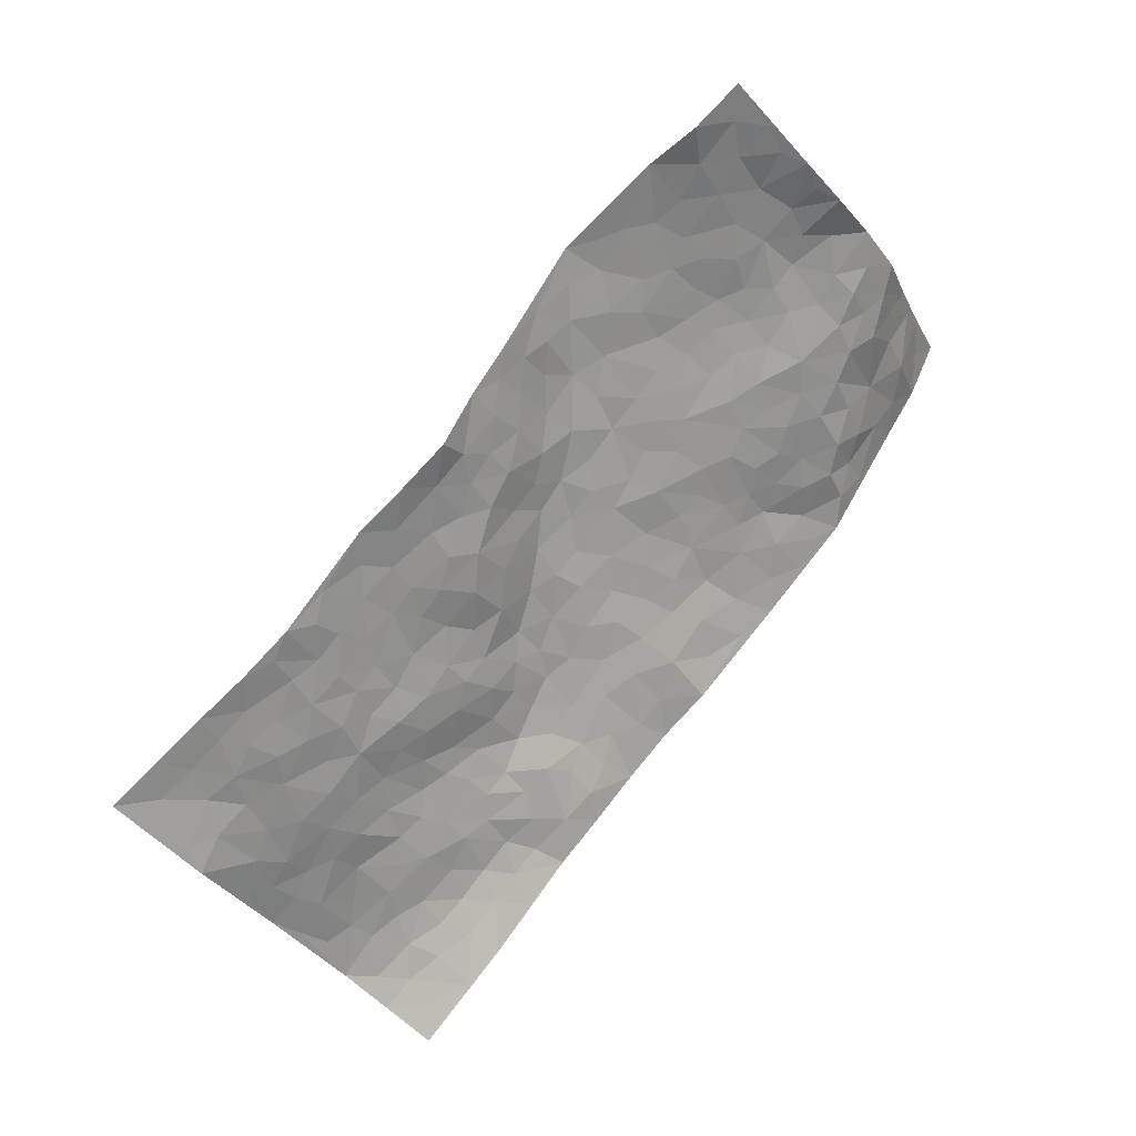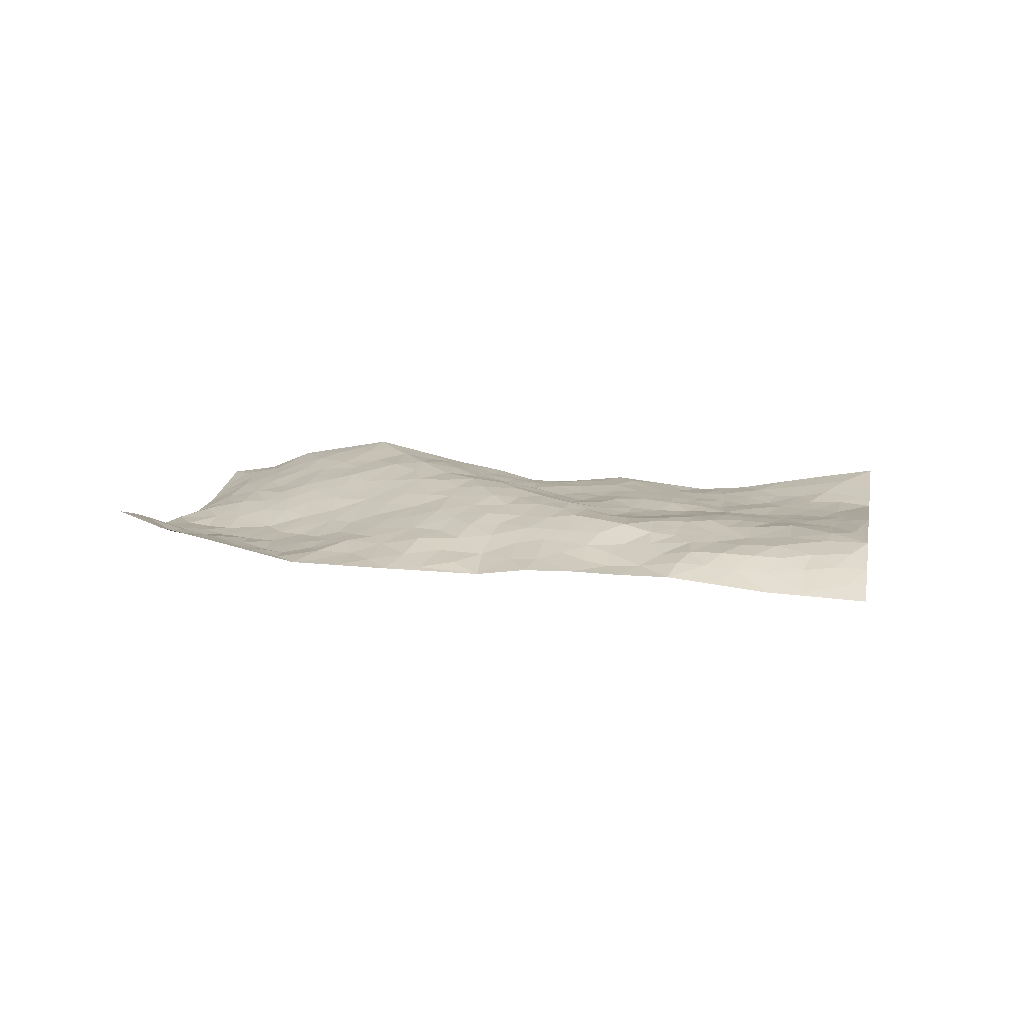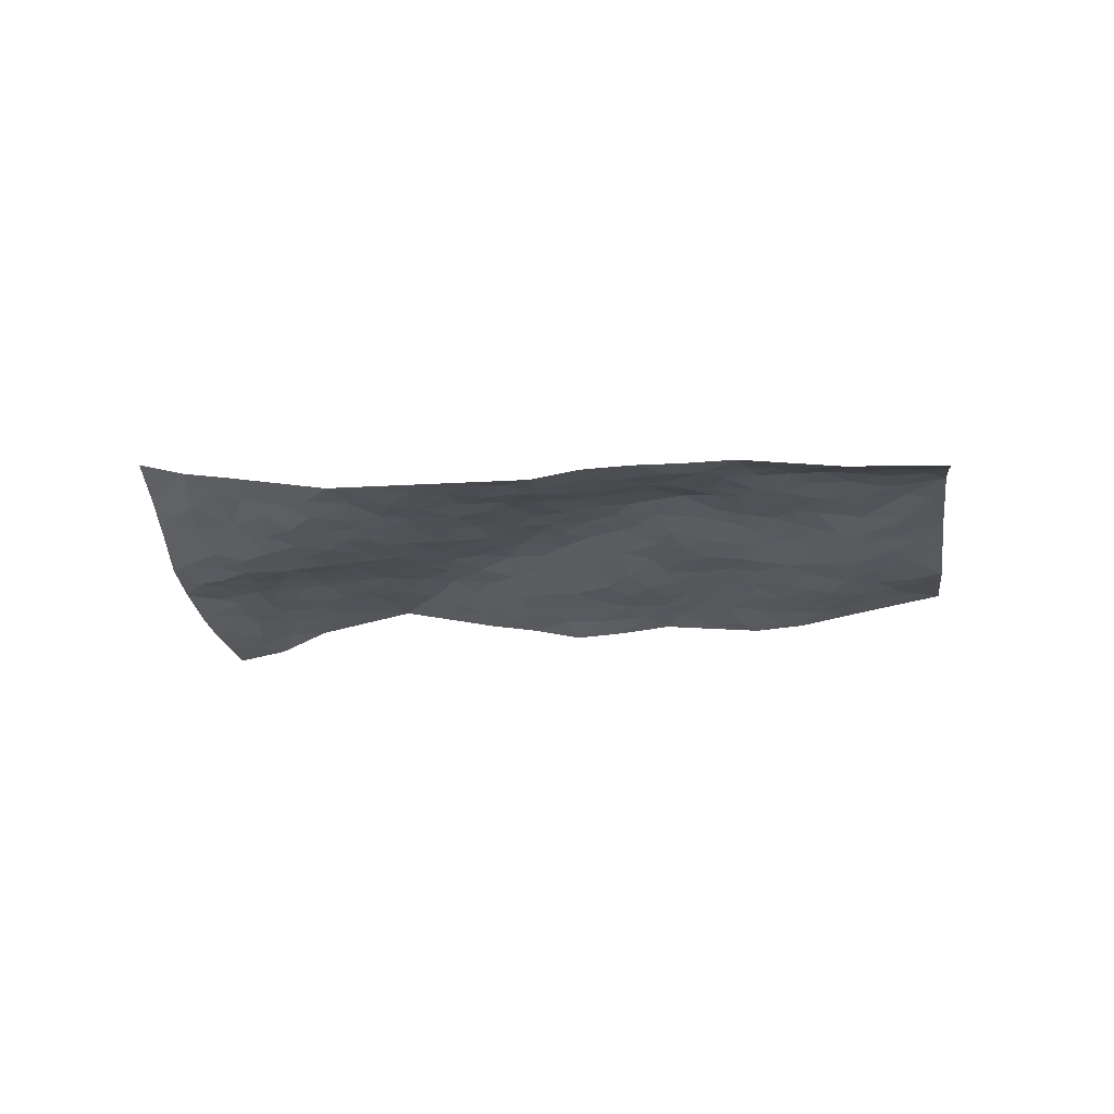
<metadata>
{"format":"obj","ext":"obj","renderer":"f3d","projection":"perspective","resolution":1024,"background":"white","views":[{"elev":35.0,"azim":143.1,"up":"+Y"},{"elev":3.6,"azim":-25.0,"up":"+Z"},{"elev":-36.2,"azim":-27.7,"up":"+Z"}]}
</metadata>
<code>
v -0.4722 0.6016 0.06754
v 0.09664 1.397 0.132
v 1.124 -0.5223 -0.1365
v 1.671 0.2404 0.1508
v -0.1083 0.8149 -0.001943
v -0.1943 1.009 0.02055
v -0.1786 0.8232 -0.003085
v 0.3152 0.03785 -0.08314
v -0.3343 0.806 0.03373
v -0.2429 0.8451 0.002423
v -0.2826 0.4611 -0.001946
v -0.4023 0.7035 0.05299
v -0.09594 0.6846 -0.02142
v -0.3801 0.5318 0.02512
v -0.2056 0.7575 -0.01176
v -0.08808 0.3204 -0.05987
v -0.3526 0.7428 0.03545
v 0.1664 0.3337 -0.02125
v -0.1332 0.7472 -0.01553
v -0.3196 0.6328 0.006876
v -0.3949 0.6209 0.04205
v -0.2966 0.5478 0.002815
v -0.1626 0.5279 -0.03123
v -0.2328 0.5148 -0.01204
v -0.2768 0.71 0.008662
v -0.27 0.7824 0.01028
v -0.2105 0.6244 -0.007806
v -0.1301 0.6067 -0.02718
v -0.1091 0.9293 0.02435
v -0.2674 0.9084 0.01106
v 0.2786 1.242 0.1917
v 0.003339 0.5236 -0.02531
v 0.6085 -0.002762 -0.0166
v -0.04086 1.203 0.05493
v 0.2342 0.5527 0.04061
v 0.1036 1.082 0.1139
v 0.1357 1.153 0.1307
v 0.09158 0.7218 0.03192
v 0.1624 0.855 0.09837
v 0.4697 1.091 0.2286
v -0.06195 1.14 0.04953
v 0.0904 0.8598 0.07547
v 0.4112 0.8405 0.1696
v 0.05914 0.5527 -0.01358
v 0.06652 0.4791 -0.01806
v 0.002097 0.4511 -0.03618
v 0.3 0.7858 0.1249
v 0.3247 0.6786 0.1016
v 0.7089 0.2964 0.07846
v 0.1642 0.3994 -0.006322
v 0.4781 0.6225 0.1314
v 0.355 0.736 0.1277
v 0.09796 0.2548 -0.05459
v 0.1986 0.9518 0.1306
v 0.09945 0.4152 -0.01513
v -0.0415 1.033 0.0611
v 0.4715 0.3177 0.05309
v 0.5445 0.2549 0.04906
v 0.8033 0.2052 0.04514
v 0.5391 0.5081 0.1164
v 0.4848 0.5538 0.1141
v 0.7364 0.4677 0.08679
v -0.001748 0.6798 -0.007456
v 0.02934 0.9231 0.0657
v 0.01208 1.233 0.08356
v -0.06907 0.4638 -0.04602
v 0.01853 0.2574 -0.06363
v -0.06701 0.8698 0.02411
v -0.09086 0.5327 -0.04205
v -0.1772 0.4051 -0.03165
v 0.1133 0.1782 -0.0724
v -0.1375 0.463 -0.03346
v -0.1038 0.395 -0.0505
v -0.01937 0.3143 -0.05506
v 0.002521 0.3778 -0.03734
v -0.01715 1.098 0.07332
v 0.03358 1.295 0.0961
v 0.003761 0.867 0.04257
v 0.8692 0.8214 0.1093
v 0.04371 1.035 0.08993
v 0.0377 0.6124 -0.01073
v 0.1564 0.6938 0.04664
v 0.6343 0.466 0.1096
v 0.5375 0.4277 0.09638
v 0.5454 0.3487 0.07337
v 0.2823 0.2045 -0.03254
v 0.2215 0.8847 0.1262
v -0.1076 1.017 0.04272
v 0.1083 1.003 0.1026
v 0.1167 0.529 -0.0013
v -0.04581 0.6168 -0.02574
v 0.2851 0.8568 0.1414
v 0.439 0.5037 0.0919
v 0.3415 0.5216 0.06451
v 0.1487 0.9169 0.1088
v 0.3692 0.1307 -0.04015
v 0.2593 0.6707 0.07851
v 0.1942 0.457 0.01255
v 0.3947 0.5587 0.09415
v 0.3753 0.429 0.05937
v -0.1154 1.106 0.02921
v 0.08962 0.9331 0.08993
v -0.01915 0.9667 0.06316
v 0.07901 0.3316 -0.04208
v 0.1863 0.7522 0.07815
v -0.00743 0.7575 0.003622
v 0.3844 0.3549 0.04092
v 0.3285 0.3106 0.01104
v 0.2308 0.8089 0.1101
v 0.8059 0.54 0.08409
v 0.427 0.1975 0.002593
v 0.402 0.2815 0.02641
v 0.4739 0.2479 0.02946
v 0.1692 0.5686 0.02194
v 0.2529 0.2873 -0.006818
v 0.05683 0.7994 0.04581
v 0.07773 0.6595 0.01406
v 0.1346 0.6281 0.02476
v 0.352 0.615 0.09604
v 0.2961 0.4532 0.03939
v 0.2835 0.6011 0.06948
v 0.2781 0.3728 0.0162
v 0.4644 0.3979 0.07129
v 0.1276 0.796 0.06873
v 0.3462 0.2373 -0.003986
v 0.1899 0.2296 -0.04162
v 0.1336 0.4678 -0.003062
v -0.1886 0.9286 0.008421
v -0.1491 0.8797 0.001525
v 0.6191 0.298 0.07549
v 0.6102 0.08705 0.0167
v 0.6656 0.3786 0.09355
v 0.5974 0.3927 0.08981
v 0.6625 0.2312 0.06574
v 1.237 -0.04221 0.02709
v 0.7302 0.234 0.06156
v 0.6991 0.1096 0.0437
v 0.7563 0.3773 0.07362
v 0.9717 0.7504 0.1141
v 0.4155 0.6784 0.1321
v 1.153 0.4801 0.09024
v 1.275 0.5395 0.09143
v 0.5724 0.7613 0.1583
v 0.7457 0.7442 0.1224
v 0.2449 0.4904 0.03323
v 0.2538 0.7392 0.09624
v 0.2814 0.1174 -0.05751
v 0.1962 0.1437 -0.0687
v 0.4109 -0.03804 -0.07066
v 0.8022 0.7001 0.1121
v 0.688 0.5849 0.1155
v 0.763 -0.06699 -0.01244
v 0.7476 0.04744 0.03245
v 1.09 0.09687 0.04476
v 1.046 0.1523 0.0463
v 0.7566 -0.1333 -0.03551
v 0.8633 -0.1014 -0.009756
v 0.849 0.06466 0.0366
v 0.6861 0.5147 0.1034
v 0.6126 0.5486 0.1252
v 0.5982 0.6823 0.1378
v 0.6271 0.6183 0.1285
v 0.7023 0.6856 0.1164
v 0.5519 0.5968 0.1349
v 0.7595 0.6266 0.1018
v 1.072 0.6783 0.1246
v 0.8137 0.773 0.1186
v 0.5643 0.8453 0.1732
v 0.6401 0.8354 0.1553
v 0.4883 0.8177 0.1756
v 0.6698 0.9583 0.1684
v 0.5122 0.7008 0.1482
v 0.4405 0.7558 0.1546
v 0.6595 0.7614 0.1376
v 0.7705 0.8901 0.1434
v 0.9062 0.4906 0.08204
v 0.8244 0.4521 0.07253
v 0.9099 0.3057 0.05811
v 0.8145 0.284 0.05902
v 0.8999 0.3972 0.07635
v 1.076 0.369 0.0798
v 0.9837 0.359 0.07652
v 0.9547 0.4403 0.0838
v 0.887 0.7248 0.1136
v 0.8349 0.6324 0.1043
v 0.9098 0.6224 0.1046
v 1.005 0.5736 0.1087
v 1.018 0.4679 0.0943
v 0.8318 0.3594 0.07117
v 0.09417 1.233 0.122
v 0.2156 1.068 0.1524
v 0.04933 1.153 0.1041
v 0.1923 1.319 0.1477
v 0.1062 1.315 0.1299
v 0.1795 1.23 0.1494
v 0.2158 1.154 0.161
v 0.3383 1.108 0.1977
v 0.269 1.109 0.1789
v 0.1729 1.017 0.128
v 0.3087 0.991 0.1716
v 0.2423 1.003 0.1521
v 0.3965 1.028 0.2017
v 0.4815 0.9394 0.1964
v 0.4035 1.096 0.2126
v 0.3866 0.9347 0.1779
v 0.4724 1.015 0.2122
v 0.573 0.9919 0.1921
v 0.3176 0.9199 0.1594
v 0.5527 0.9197 0.181
v 0.6202 0.9096 0.1707
v 0.8773 0.5579 0.08882
v 0.9694 0.516 0.09392
v 0.9883 0.6586 0.1145
v 1.088 0.4421 0.09056
v 1.081 0.5296 0.1052
v 1.176 0.5879 0.1049
v 1.074 0.6033 0.1181
v 1.206 0.5261 0.09109
v 0.8963 0.1923 0.04167
v 0.8711 0.2529 0.048
v 1.045 0.2229 0.04936
v 1.036 0.2998 0.06897
v 0.9714 0.2547 0.05128
v 0.7038 -0.03023 -0.01457
v 0.8897 0.006214 0.02089
v 0.9783 0.1703 0.04241
v 0.8083 0.1248 0.04185
v 0.7206 0.8227 0.1369
v 0.697 0.8908 0.1541
v 0.6451 -0.0551 -0.03141
v 0.8211 -0.3105 -0.09373
v 0.6567 0.1634 0.05172
v 0.7442 0.165 0.05067
v 0.925 -0.1203 -0.009717
v 1.475 0.3928 0.1167
v 1.25 -0.3503 -0.006793
v 1.17 0.3866 0.07426
v 1.172 -0.006994 0.0262
v 1.13 0.3353 0.06902
v 1.392 -0.1499 0.03818
v 1.021 -0.1335 -0.001306
v 0.9884 0.09681 0.04285
v 1.12 -0.1835 0.00112
v 1.001 0.02391 0.03684
v 0.7105 -0.2541 -0.08232
v 0.5215 0.1686 0.02159
v 0.7638 -0.208 -0.05125
v 0.5946 0.1925 0.0457
v 0.7976 -0.01118 0.0128
v 1.172 -0.2768 -0.004554
v 1.094 0.01586 0.03392
v 0.8279 -0.2443 -0.05741
v 0.9145 0.09725 0.04215
v 1.014 -0.037 0.02227
v 0.6712 0.03682 0.01318
v 0.8517 -0.04131 0.004626
v 0.5691 -0.06315 -0.04921
v 0.6104 -0.1815 -0.07868
v 0.5101 -0.1106 -0.07173
v 0.5371 0.0004326 -0.03226
v 0.4602 0.1217 -0.01488
v 0.5325 0.08971 -0.003349
v 0.8914 -0.2169 -0.03062
v 1.183 -0.09376 0.02467
v 1.044 -0.238 -0.01488
v 0.8886 -0.2852 -0.06654
v 1.073 -0.0621 0.02044
v 1.087 -0.1261 0.008138
v 1.216 -0.2359 0.01155
v 1.24 0.04225 0.032
v 0.9562 -0.2642 -0.03587
v 1.018 -0.3007 -0.04097
v 1.203 -0.1757 0.01752
v 1.276 -0.2499 0.01333
v 1.281 -0.1448 0.02115
v 0.9605 -0.06825 0.007413
v 1.043 -0.3629 -0.06817
v 0.6169 -0.1132 -0.06103
v 0.6841 -0.1562 -0.05997
v 0.4121 0.05086 -0.04846
v 0.4663 0.003321 -0.04738
v 1.536 0.05189 0.06015
v 0.9554 -0.3319 -0.07415
v 0.9651 -0.1882 -0.01423
v 1.334 -0.2 0.02481
v 1.339 -0.1003 0.03254
v 1.111 -0.2498 -0.009737
v 0.8263 -0.1699 -0.02749
v 0.9182 -0.385 -0.1174
v 0.941 0.04081 0.03362
v 1.122 -0.4594 -0.09792
v 1.185 -0.4397 -0.06572
v 1.098 -0.3215 -0.03403
v 1.118 -0.3954 -0.06167
v 1.002 -0.4335 -0.1206
v 1.183 -0.3728 -0.03175
v 1.168 0.07845 0.03578
v 1.234 0.1264 0.03803
v 1.148 0.1904 0.04527
v 1.377 0.09414 0.05209
v 1.264 0.2733 0.05825
v 1.446 -0.0364 0.04827
v 1.301 0.08919 0.0394
v 1.346 -0.0003293 0.03789
v 1.332 0.1909 0.05659
v 1.301 -0.04743 0.03348
v 1.384 -0.05343 0.04057
v 1.413 0.02974 0.04775
v 1.225 0.204 0.05166
v 1.182 0.2733 0.05449
v 1.107 0.2642 0.06013
v 1.49 0.2043 0.09275
v 1.387 0.3052 0.08036
v 1.414 0.1701 0.06918
v 1.485 0.1211 0.06922
v 1.427 0.2427 0.08022
v 1.602 0.1474 0.1054
v 1.334 0.2615 0.06247
v 1.55 0.1131 0.08151
v 1.444 0.3347 0.1015
v 1.573 0.317 0.1344
v 1.376 0.4674 0.0975
v 1.504 0.2816 0.1114
v 1.575 0.2297 0.1226
v 1.381 0.3856 0.0936
v 1.276 0.4211 0.08255
v 1.21 0.4424 0.08412
v 1.309 0.4803 0.09035
v 1.241 0.3498 0.06803
v 1.318 0.3417 0.07602
f 29 6 128
f 12 21 20
f 26 10 9
f 55 45 46
f 27 19 15
f 26 9 17
f 101 6 88
f 12 1 21
f 7 15 19
f 125 86 96
f 84 123 85
f 129 29 128
f 25 27 15
f 12 20 17
f 73 75 66
f 22 14 11
f 26 17 25
f 9 12 17
f 25 15 26
f 5 129 7
f 52 146 48
f 55 18 50
f 7 19 5
f 20 27 25
f 124 82 105
f 41 76 34
f 20 14 22
f 14 20 21
f 14 21 1
f 24 22 11
f 24 27 22
f 72 66 69
f 69 32 91
f 70 24 11
f 24 23 27
f 17 20 25
f 27 20 22
f 10 15 7
f 10 26 15
f 23 28 27
f 27 13 19
f 28 23 69
f 13 27 28
f 119 121 94
f 10 7 129
f 6 30 128
f 9 10 30
f 36 192 80
f 80 102 89
f 118 81 44
f 64 103 78
f 115 126 86
f 45 32 46
f 91 63 13
f 129 68 29
f 95 87 54
f 95 54 199
f 202 40 204
f 82 97 105
f 29 88 6
f 18 55 104
f 148 126 71
f 38 82 124
f 50 18 122
f 117 82 38
f 5 19 106
f 82 117 118
f 80 64 102
f 127 45 55
f 194 77 190
f 98 35 114
f 39 124 105
f 127 50 98
f 106 19 13
f 66 75 46
f 39 95 42
f 63 117 38
f 95 89 102
f 101 56 76
f 51 140 99
f 18 53 126
f 62 83 132
f 45 127 90
f 112 113 57
f 103 29 68
f 130 85 58
f 109 39 105
f 35 94 121
f 113 246 58
f 151 165 163
f 120 100 94
f 114 127 98
f 192 190 65
f 95 39 87
f 36 191 37
f 67 104 74
f 56 101 88
f 13 63 106
f 192 34 76
f 268 241 243
f 108 115 125
f 93 84 60
f 133 84 85
f 156 288 157
f 101 76 41
f 80 103 64
f 105 97 146
f 99 61 51
f 92 109 47
f 125 96 111
f 158 227 153
f 75 104 55
f 69 66 32
f 81 91 32
f 106 78 68
f 42 64 78
f 77 34 65
f 24 70 72
f 75 73 16
f 16 71 67
f 2 34 77
f 13 28 91
f 103 56 88
f 56 80 76
f 72 69 23
f 11 16 70
f 16 73 70
f 16 67 74
f 115 18 126
f 24 72 23
f 73 72 70
f 16 74 75
f 72 73 66
f 32 45 44
f 84 83 60
f 66 46 32
f 78 106 116
f 117 63 81
f 67 53 104
f 103 68 78
f 69 91 28
f 36 80 89
f 106 38 116
f 106 68 5
f 81 118 117
f 62 132 138
f 32 44 81
f 53 67 71
f 57 58 85
f 123 100 107
f 93 60 61
f 33 230 224
f 8 96 147
f 132 133 130
f 140 48 119
f 93 100 123
f 122 98 50
f 164 60 160
f 53 71 126
f 125 112 108
f 193 194 195
f 75 55 46
f 63 91 81
f 56 103 80
f 196 198 31
f 18 104 53
f 121 48 97
f 38 106 63
f 118 97 82
f 97 35 121
f 51 172 140
f 130 134 49
f 87 39 109
f 288 252 263
f 97 114 35
f 47 43 92
f 57 113 58
f 248 130 58
f 34 101 41
f 114 90 127
f 116 124 42
f 145 94 35
f 118 114 97
f 167 79 175
f 98 145 35
f 85 123 57
f 43 47 52
f 199 36 89
f 42 78 116
f 159 83 62
f 88 29 103
f 74 104 75
f 118 44 90
f 173 140 172
f 42 95 102
f 190 192 37
f 65 190 77
f 89 95 199
f 125 111 112
f 92 87 109
f 18 115 122
f 177 180 176
f 112 57 107
f 109 105 146
f 93 94 100
f 285 286 275
f 96 86 147
f 137 232 131
f 57 123 107
f 87 92 208
f 49 134 136
f 132 130 49
f 161 164 162
f 50 127 55
f 122 108 107
f 122 107 100
f 48 140 52
f 118 90 114
f 99 119 94
f 123 84 93
f 36 37 192
f 48 121 119
f 120 122 100
f 39 42 124
f 38 124 116
f 248 58 246
f 44 45 90
f 98 122 120
f 146 52 47
f 94 93 99
f 168 209 170
f 212 183 188
f 202 197 200
f 42 102 64
f 107 108 112
f 99 93 61
f 8 280 96
f 112 111 113
f 125 115 86
f 115 108 122
f 128 30 10
f 5 68 129
f 10 129 128
f 132 49 138
f 83 84 133
f 130 133 85
f 83 133 132
f 248 134 130
f 156 152 224
f 151 110 165
f 212 186 211
f 153 224 249
f 254 251 244
f 246 261 262
f 225 158 249
f 49 136 179
f 185 184 150
f 214 188 181
f 181 188 182
f 161 163 174
f 143 170 172
f 110 211 185
f 184 79 167
f 174 228 169
f 62 110 159
f 163 150 144
f 210 169 229
f 170 143 168
f 176 211 110
f 98 120 145
f 94 145 120
f 48 146 97
f 109 146 47
f 148 86 126
f 147 86 148
f 71 8 148
f 8 147 148
f 244 276 254
f 232 136 134
f 174 143 161
f 60 83 160
f 163 162 151
f 159 160 83
f 261 281 262
f 259 281 149
f 219 220 59
f 246 113 111
f 33 255 131
f 157 256 152
f 137 255 153
f 230 278 279
f 262 260 33
f 154 155 242
f 131 255 137
f 248 131 232
f 281 280 149
f 259 258 278
f 220 179 59
f 159 151 160
f 162 160 151
f 164 61 60
f 228 174 144
f 144 174 163
f 159 110 151
f 161 172 164
f 186 184 185
f 161 162 163
f 61 164 51
f 160 162 164
f 187 217 213
f 150 163 165
f 205 202 200
f 79 184 139
f 170 43 173
f 174 169 143
f 161 143 172
f 167 144 150
f 176 180 183
f 172 170 173
f 223 226 221
f 185 150 165
f 99 140 119
f 207 206 203
f 172 51 164
f 43 52 173
f 173 52 140
f 167 175 228
f 228 229 169
f 210 168 169
f 177 110 62
f 189 138 179
f 62 138 177
f 136 232 233
f 181 182 222
f 150 184 167
f 178 180 189
f 49 179 138
f 177 138 189
f 180 178 182
f 178 179 220
f 307 308 304
f 222 223 221
f 215 187 188
f 176 183 212
f 187 213 186
f 214 215 188
f 185 211 186
f 237 181 239
f 182 188 183
f 110 185 165
f 216 215 141
f 211 176 212
f 182 183 180
f 176 110 177
f 213 184 186
f 178 189 179
f 177 189 180
f 195 190 37
f 197 198 200
f 195 194 190
f 34 192 65
f 80 192 76
f 37 196 195
f 194 2 77
f 193 2 194
f 196 37 191
f 31 193 195
f 198 196 191
f 31 195 196
f 199 201 191
f 197 204 31
f 198 191 201
f 31 198 197
f 201 199 54
f 36 199 191
f 54 208 201
f 208 43 205
f 208 54 87
f 198 201 200
f 206 205 203
f 43 170 203
f 210 207 209
f 40 202 206
f 31 204 40
f 197 202 204
f 208 205 200
f 43 203 205
f 205 206 202
f 203 209 207
f 171 40 207
f 40 206 207
f 208 200 201
f 43 208 92
f 170 209 203
f 168 143 169
f 207 210 171
f 168 210 209
f 188 187 212
f 212 187 186
f 166 139 213
f 184 213 139
f 237 214 181
f 215 214 141
f 216 141 218
f 213 217 166
f 142 166 216
f 217 216 166
f 187 215 217
f 216 217 215
f 237 141 214
f 142 216 218
f 223 222 182
f 179 136 59
f 223 220 219
f 267 238 251
f 237 327 141
f 223 182 178
f 158 290 253
f 220 223 178
f 59 233 227
f 233 59 136
f 248 246 131
f 153 249 158
f 251 254 267
f 223 219 226
f 111 261 246
f 297 251 238
f 276 256 157
f 167 228 144
f 229 228 175
f 175 171 229
f 229 171 210
f 260 257 33
f 265 271 272
f 266 289 283
f 269 243 250
f 249 224 152
f 266 283 271
f 227 233 137
f 253 227 158
f 325 313 320
f 135 264 275
f 310 329 239
f 270 298 297
f 249 256 225
f 275 273 269
f 311 222 221
f 155 154 299
f 234 276 157
f 310 311 299
f 222 239 181
f 221 226 155
f 266 263 252
f 242 290 244
f 264 273 275
f 273 264 243
f 242 244 154
f 276 290 225
f 288 234 157
f 240 282 302
f 275 286 306
f 225 290 158
f 234 263 284
f 241 254 276
f 233 232 137
f 137 153 227
f 264 135 238
f 244 251 154
f 260 259 257
f 227 253 219
f 33 224 255
f 154 297 299
f 240 302 307
f 297 154 251
f 264 268 243
f 253 226 219
f 271 284 263
f 277 294 293
f 290 242 253
f 241 234 284
f 59 227 219
f 242 155 226
f 252 245 231
f 157 152 156
f 257 230 33
f 152 256 249
f 278 230 257
f 262 33 131
f 224 153 255
f 259 278 257
f 134 248 232
f 230 279 224
f 96 261 111
f 261 96 280
f 280 281 261
f 246 262 131
f 252 247 245
f 268 267 241
f 283 277 272
f 288 247 252
f 275 274 285
f 295 291 294
f 267 268 264
f 263 234 288
f 309 310 299
f 290 276 244
f 283 272 271
f 267 254 241
f 265 243 241
f 236 240 285
f 297 238 270
f 303 305 298
f 241 276 234
f 221 155 299
f 272 277 293
f 250 243 287
f 286 285 240
f 284 271 265
f 271 263 266
f 295 3 291
f 225 256 276
f 241 284 265
f 289 266 231
f 3 292 291
f 321 235 323
f 293 294 296
f 279 278 258
f 245 279 258
f 279 156 224
f 260 281 259
f 280 8 149
f 262 281 260
f 231 266 252
f 267 264 238
f 306 304 270
f 283 289 295
f 243 269 273
f 236 269 250
f 294 292 296
f 274 236 285
f 269 274 275
f 250 287 293
f 245 289 231
f 236 274 269
f 156 279 247
f 242 226 253
f 247 279 245
f 243 265 287
f 288 156 247
f 265 272 293
f 296 292 236
f 293 287 265
f 295 294 277
f 277 283 295
f 236 250 296
f 289 3 295
f 292 294 291
f 293 296 250
f 300 304 308
f 325 320 235
f 329 330 326
f 270 304 303
f 270 303 298
f 309 305 301
f 135 306 270
f 299 297 298
f 298 309 299
f 238 135 270
f 300 314 305
f 303 300 305
f 304 306 307
f 300 303 304
f 282 319 315
f 322 325 235
f 275 306 135
f 307 306 286
f 240 307 286
f 308 307 302
f 302 282 308
f 308 282 315
f 305 309 298
f 310 309 301
f 310 301 329
f 310 239 311
f 222 311 239
f 299 311 221
f 319 312 315
f 312 323 316
f 301 305 318
f 305 314 316
f 300 308 315
f 316 314 312
f 312 314 315
f 315 314 300
f 323 312 324
f 316 313 318
f 282 4 317
f 330 313 325
f 4 321 324
f 235 320 323
f 282 317 319
f 312 319 317
f 326 325 322
f 316 320 313
f 316 318 305
f 142 218 327
f 327 218 141
f 316 323 320
f 324 312 317
f 4 324 317
f 321 323 324
f 318 313 330
f 328 326 322
f 326 327 329
f 329 327 237
f 326 328 327
f 322 142 328
f 327 328 142
f 329 237 239
f 301 318 330
f 326 330 325
f 330 329 301

</code>
